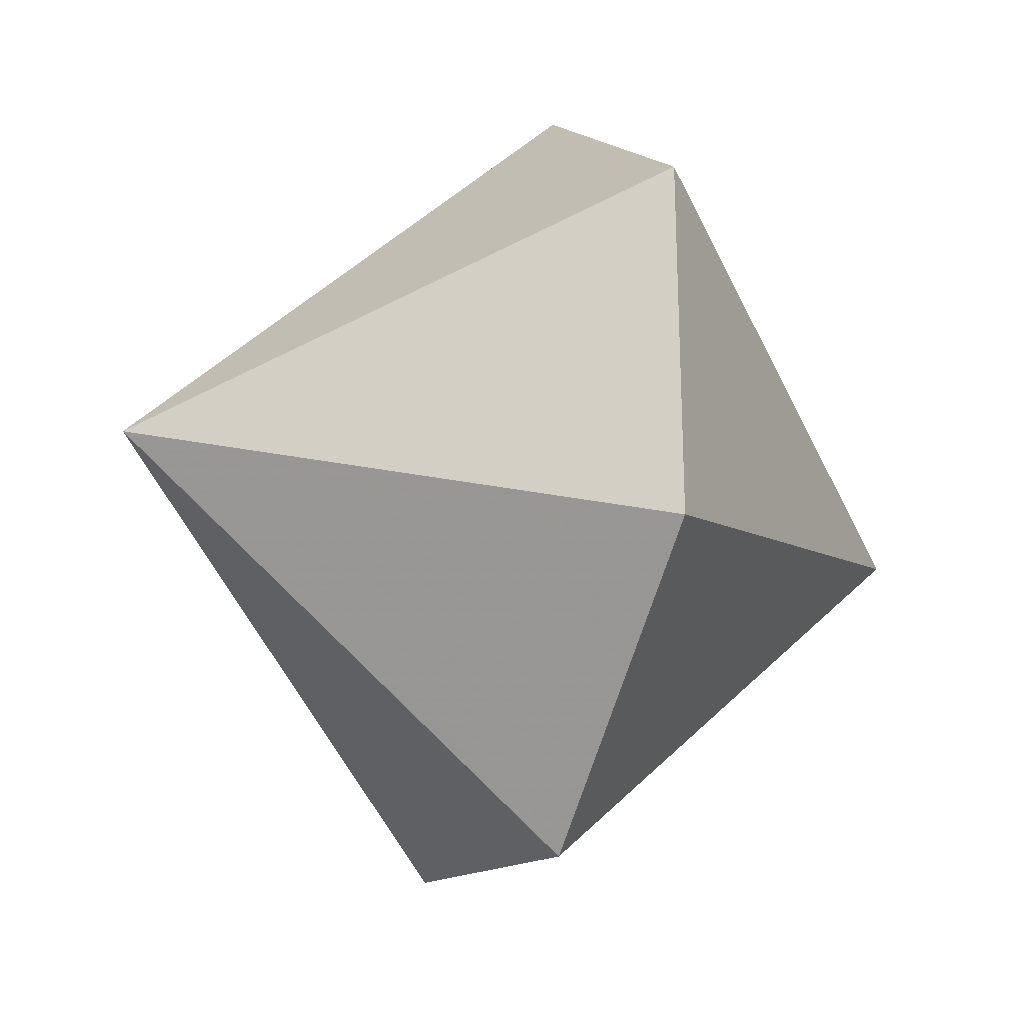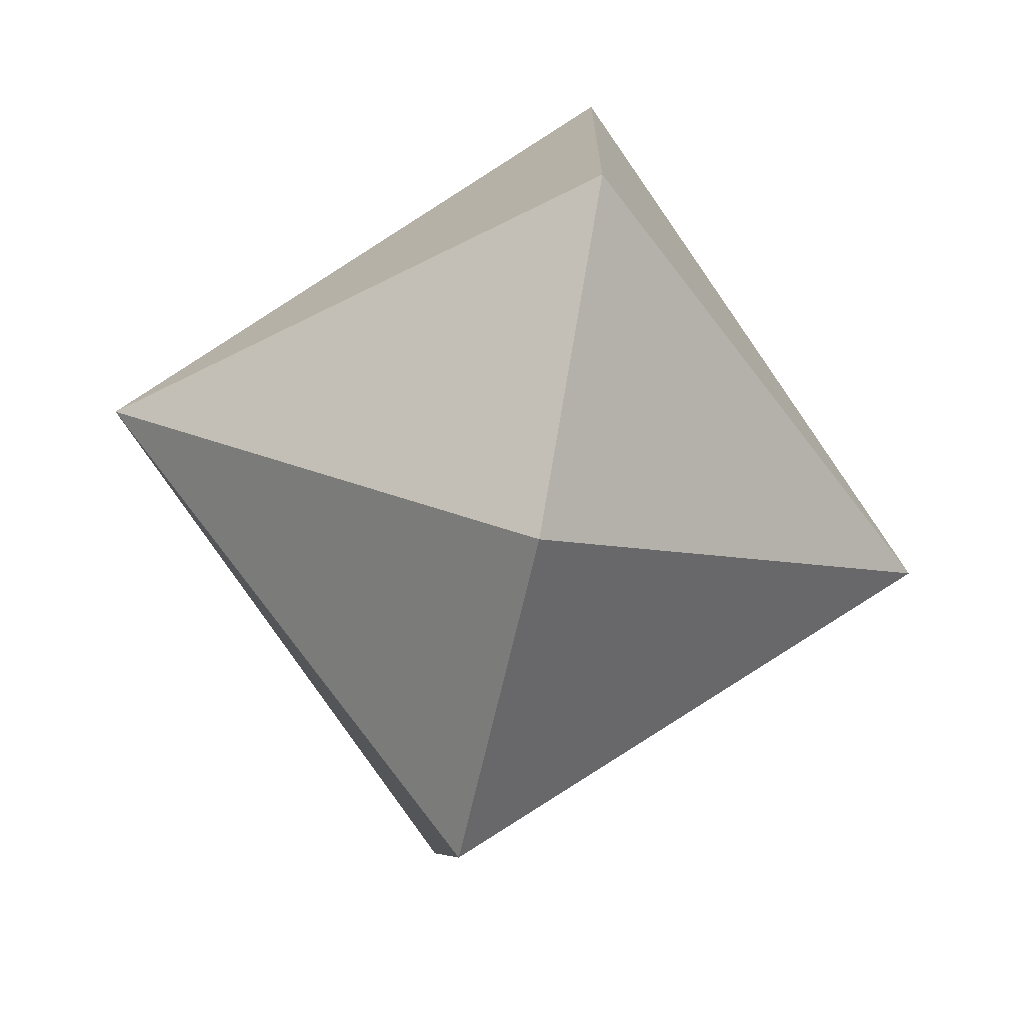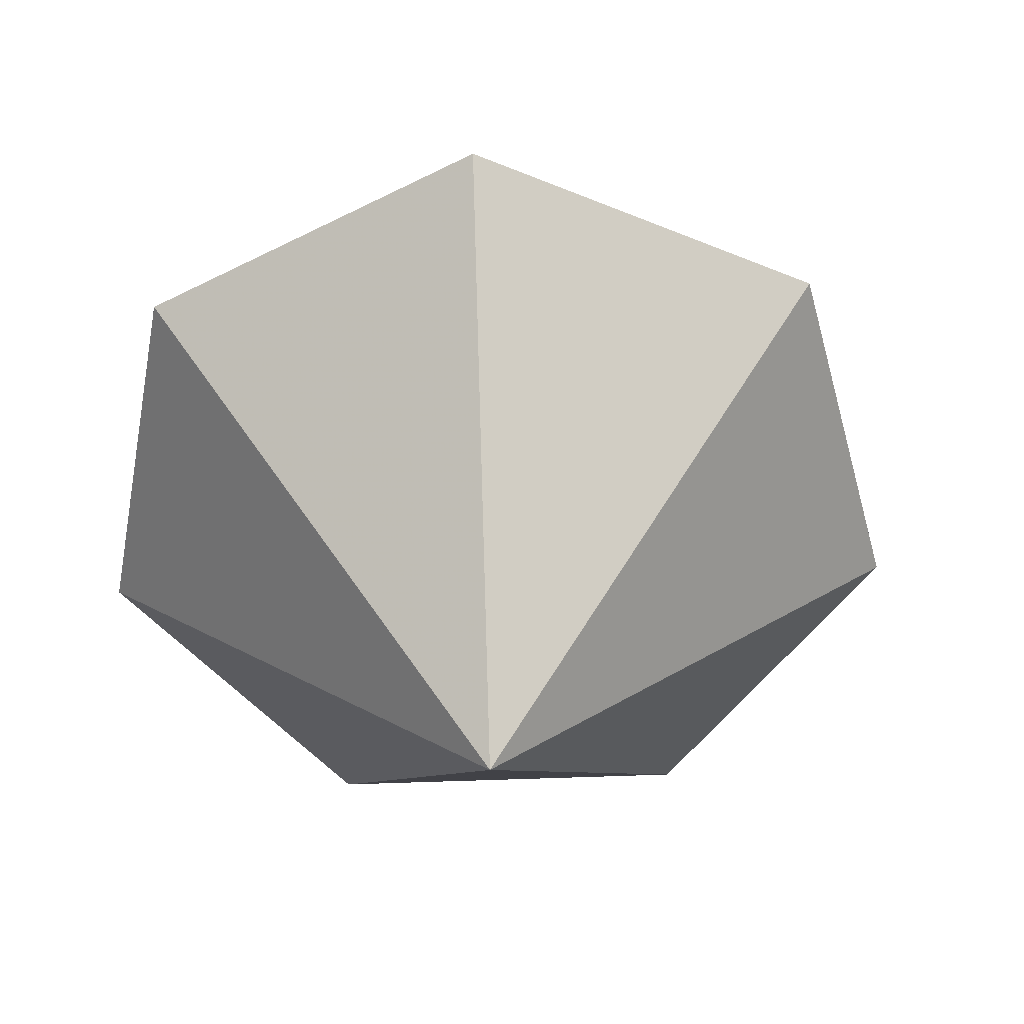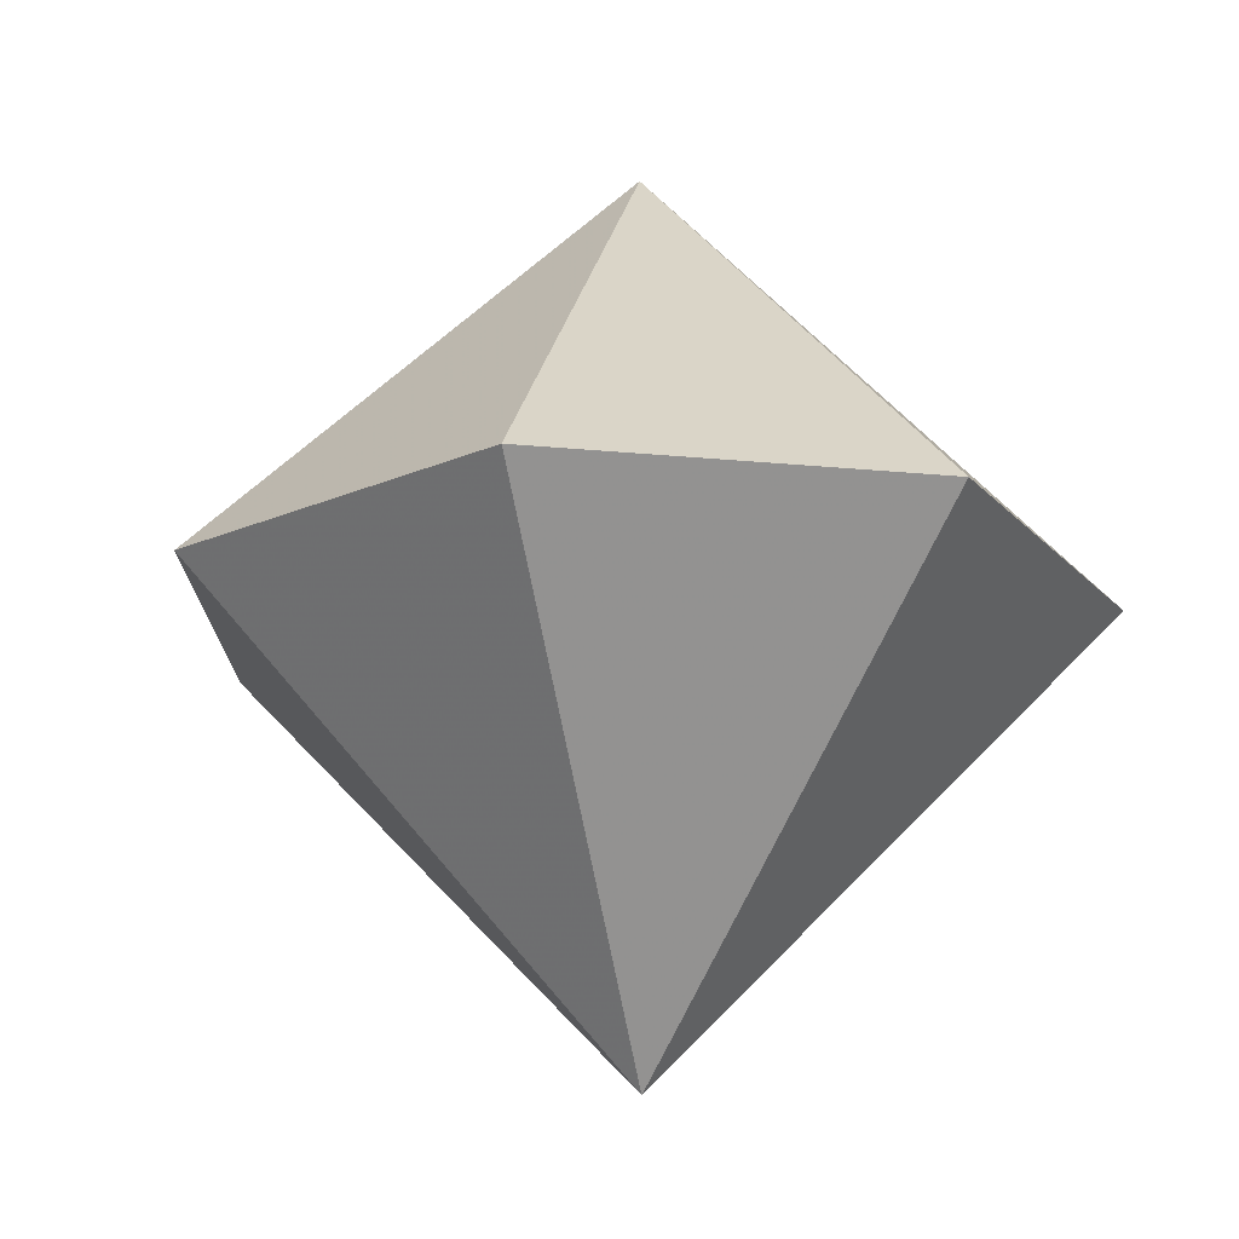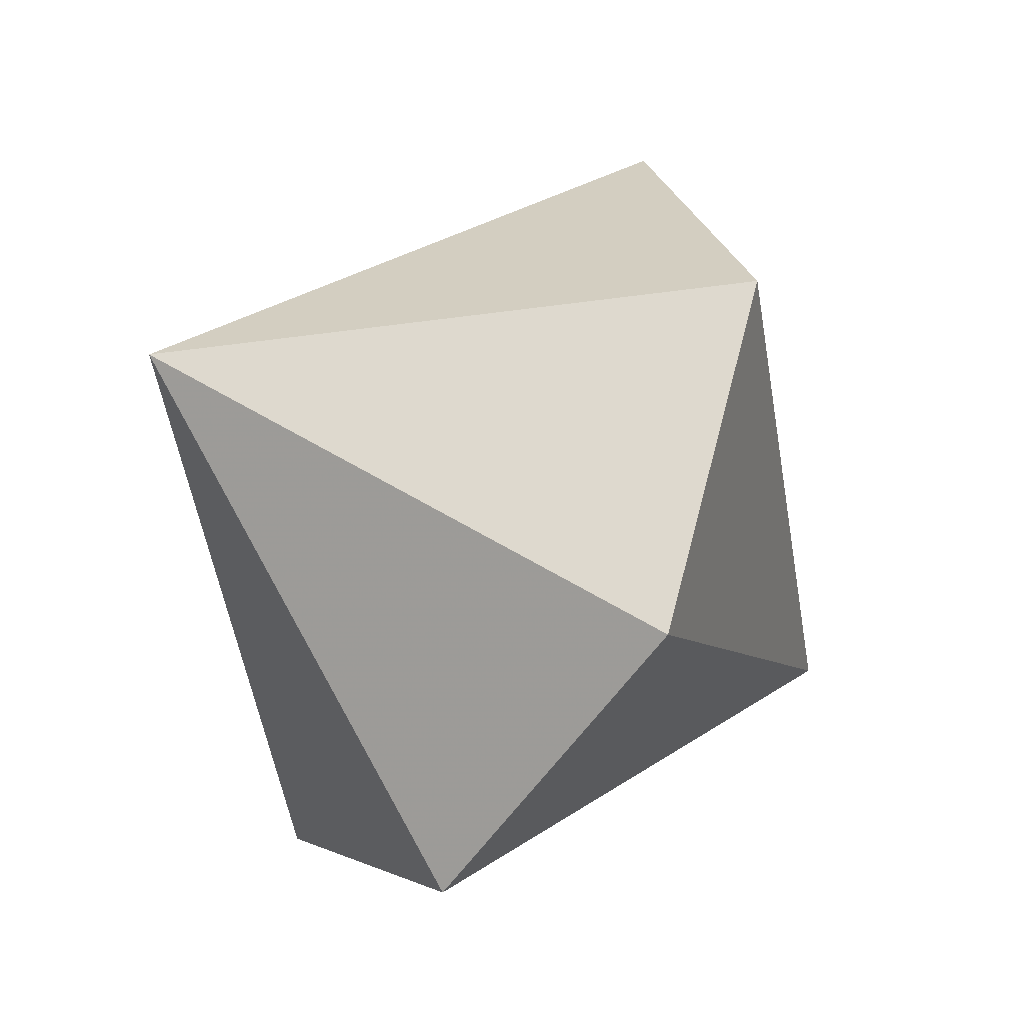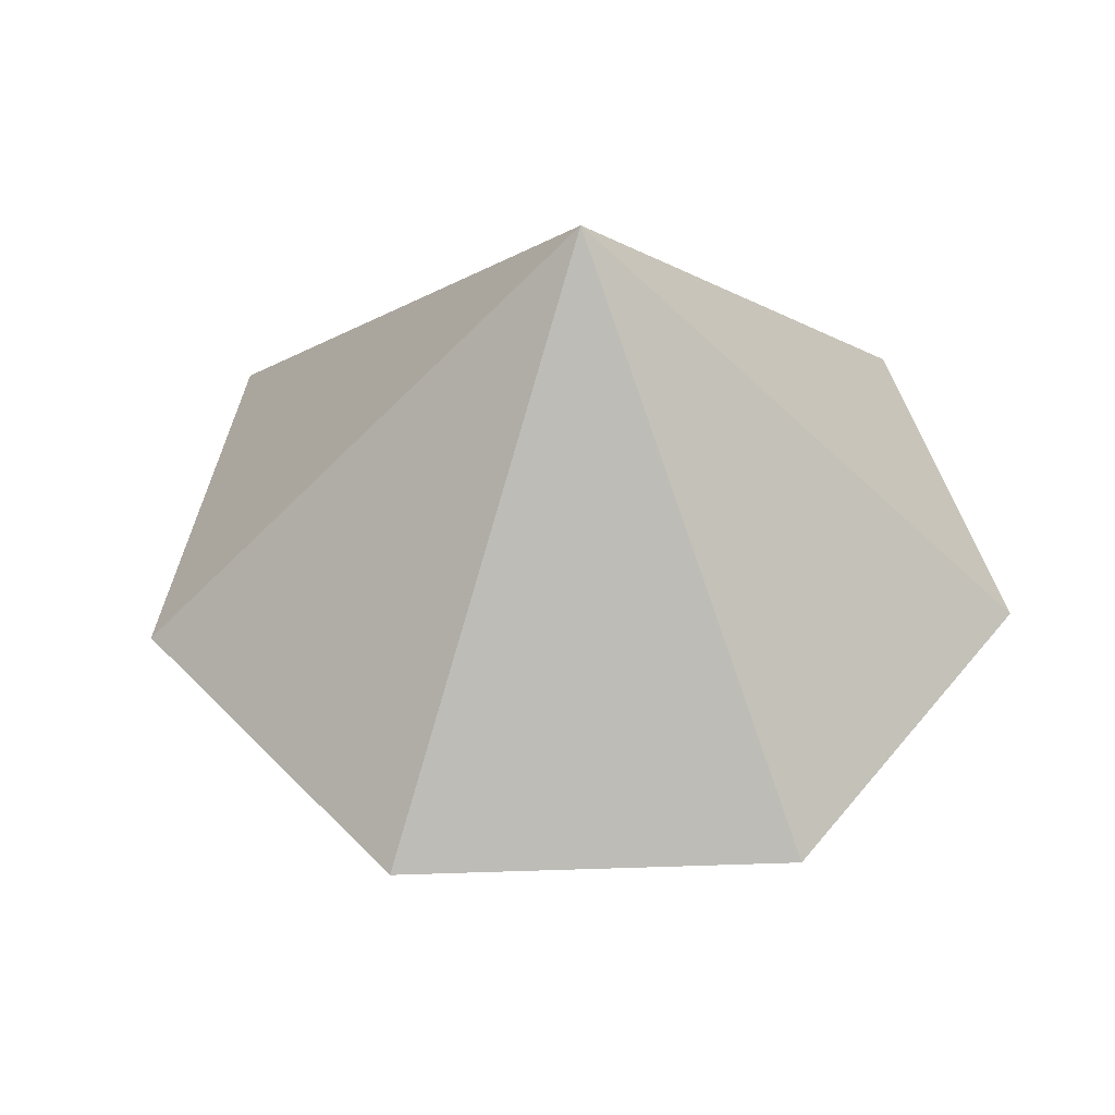
<metadata>
{"format":"obj","ext":"obj","renderer":"f3d","projection":"perspective","resolution":1024,"background":"white","views":[{"elev":-26.0,"azim":-112.5,"up":"+Y"},{"elev":-71.5,"azim":-102.1,"up":"+Y"},{"elev":-54.8,"azim":-10.5,"up":"+Z"},{"elev":-18.5,"azim":-152.4,"up":"+Z"},{"elev":-42.4,"azim":54.4,"up":"+Y"},{"elev":47.6,"azim":165.0,"up":"+Z"}]}
</metadata>
<code>
o Object.1
v 5.314 9.634 0
v 20.3 9.634 14.99
v 14.66 21.35 14.99
v 1.979 24.24 14.99
v -8.188 16.14 14.99
v -8.188 3.131 14.99
v 1.979 -4.977 14.99
v 14.66 -2.083 14.99
v 5.314 9.634 29.97
f 2 1 3
f 3 1 4
f 4 1 5
f 5 1 6
f 6 1 7
f 7 1 8
f 8 1 2
f 2 3 9
f 3 4 9
f 4 5 9
f 5 6 9
f 6 7 9
f 7 8 9
f 8 2 9

</code>
